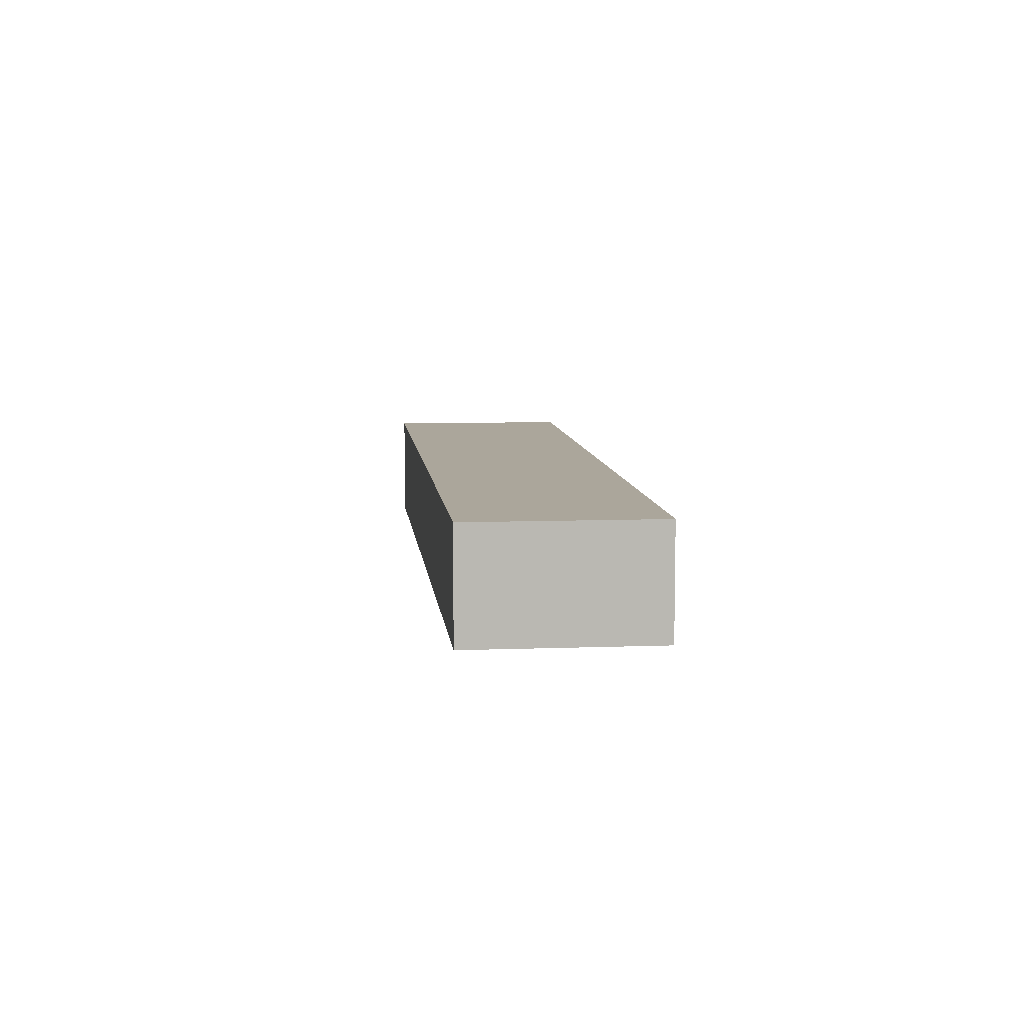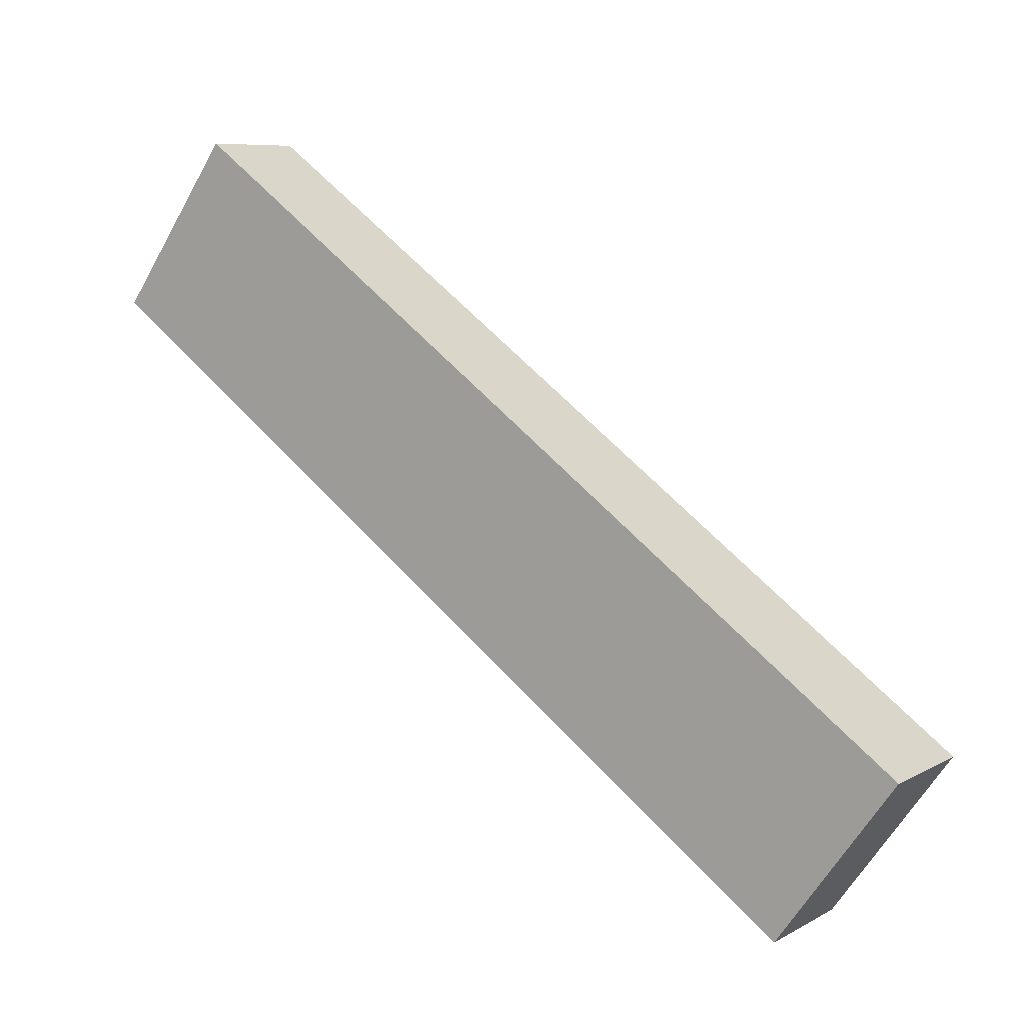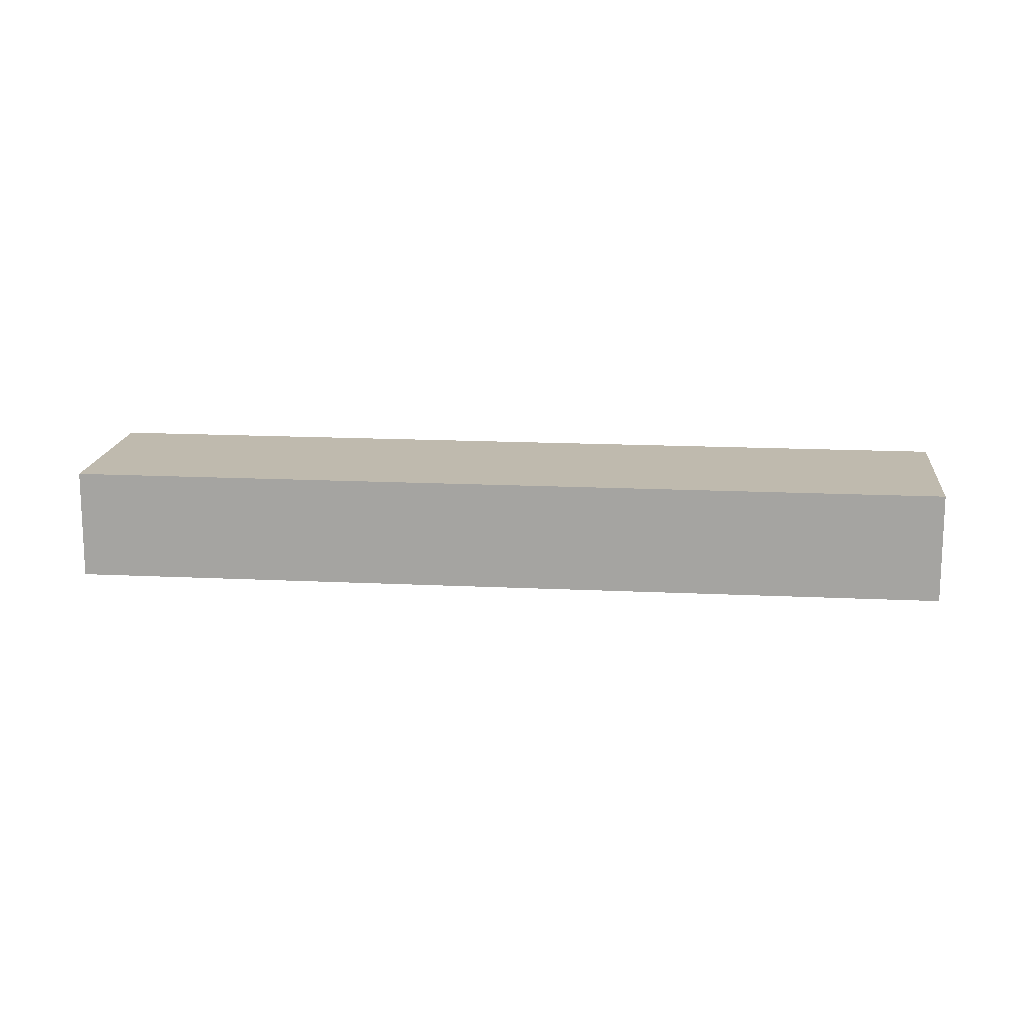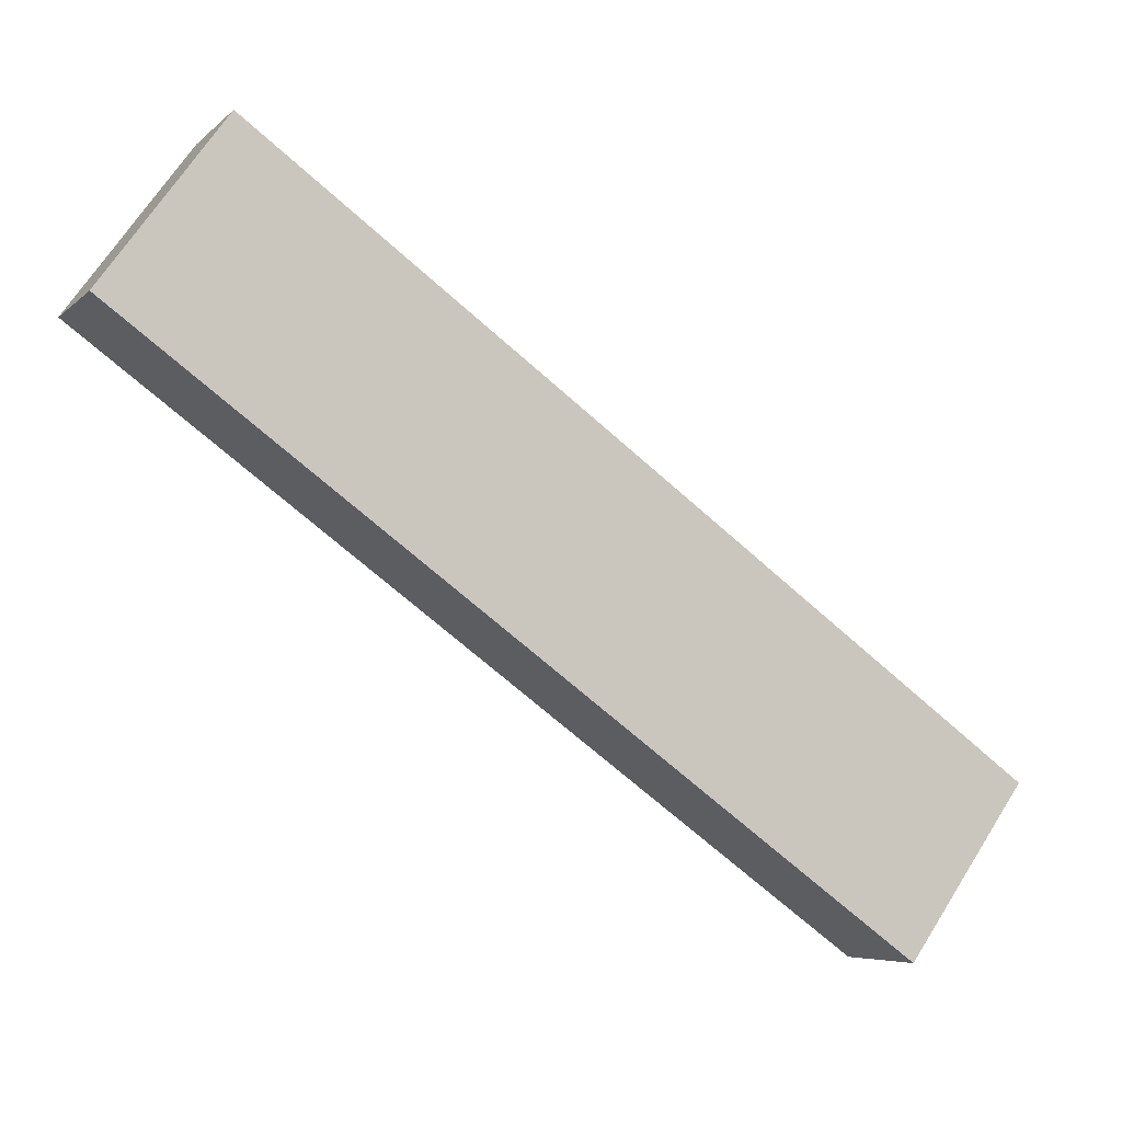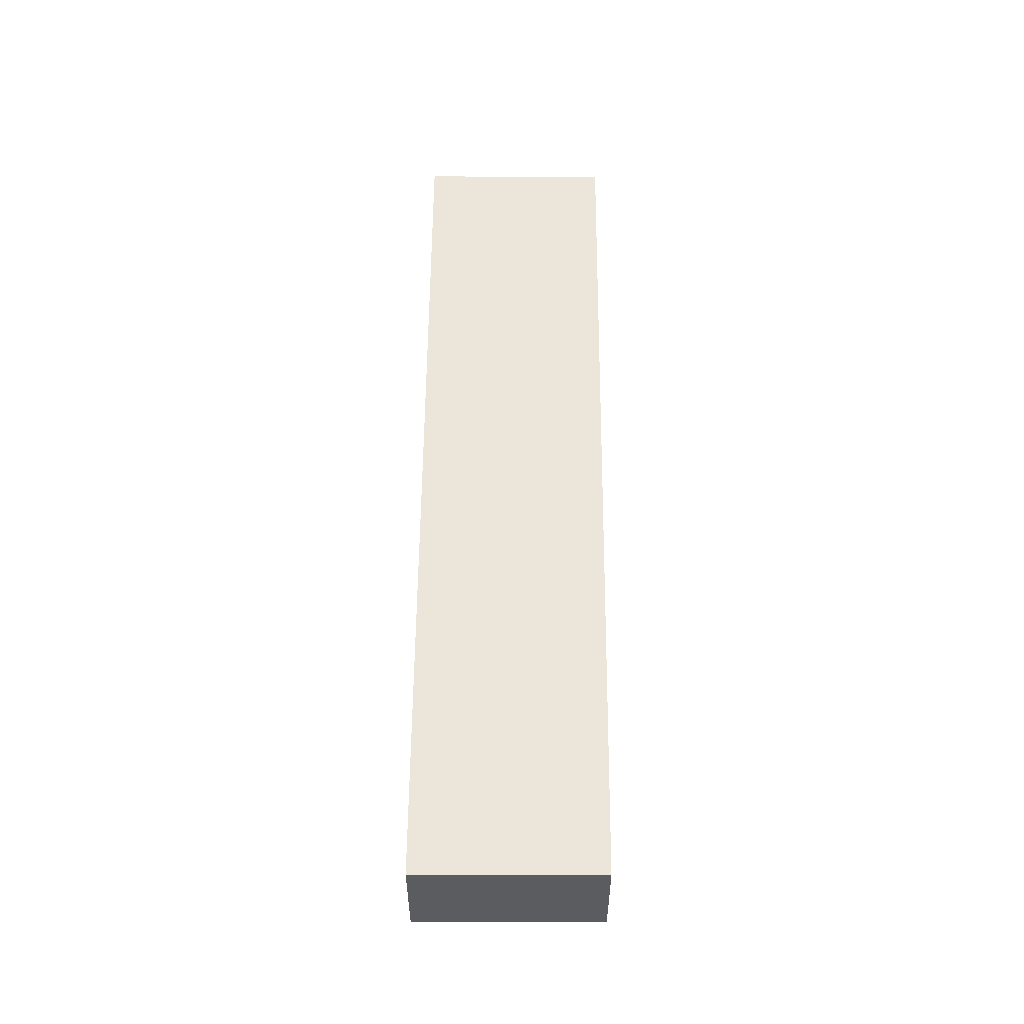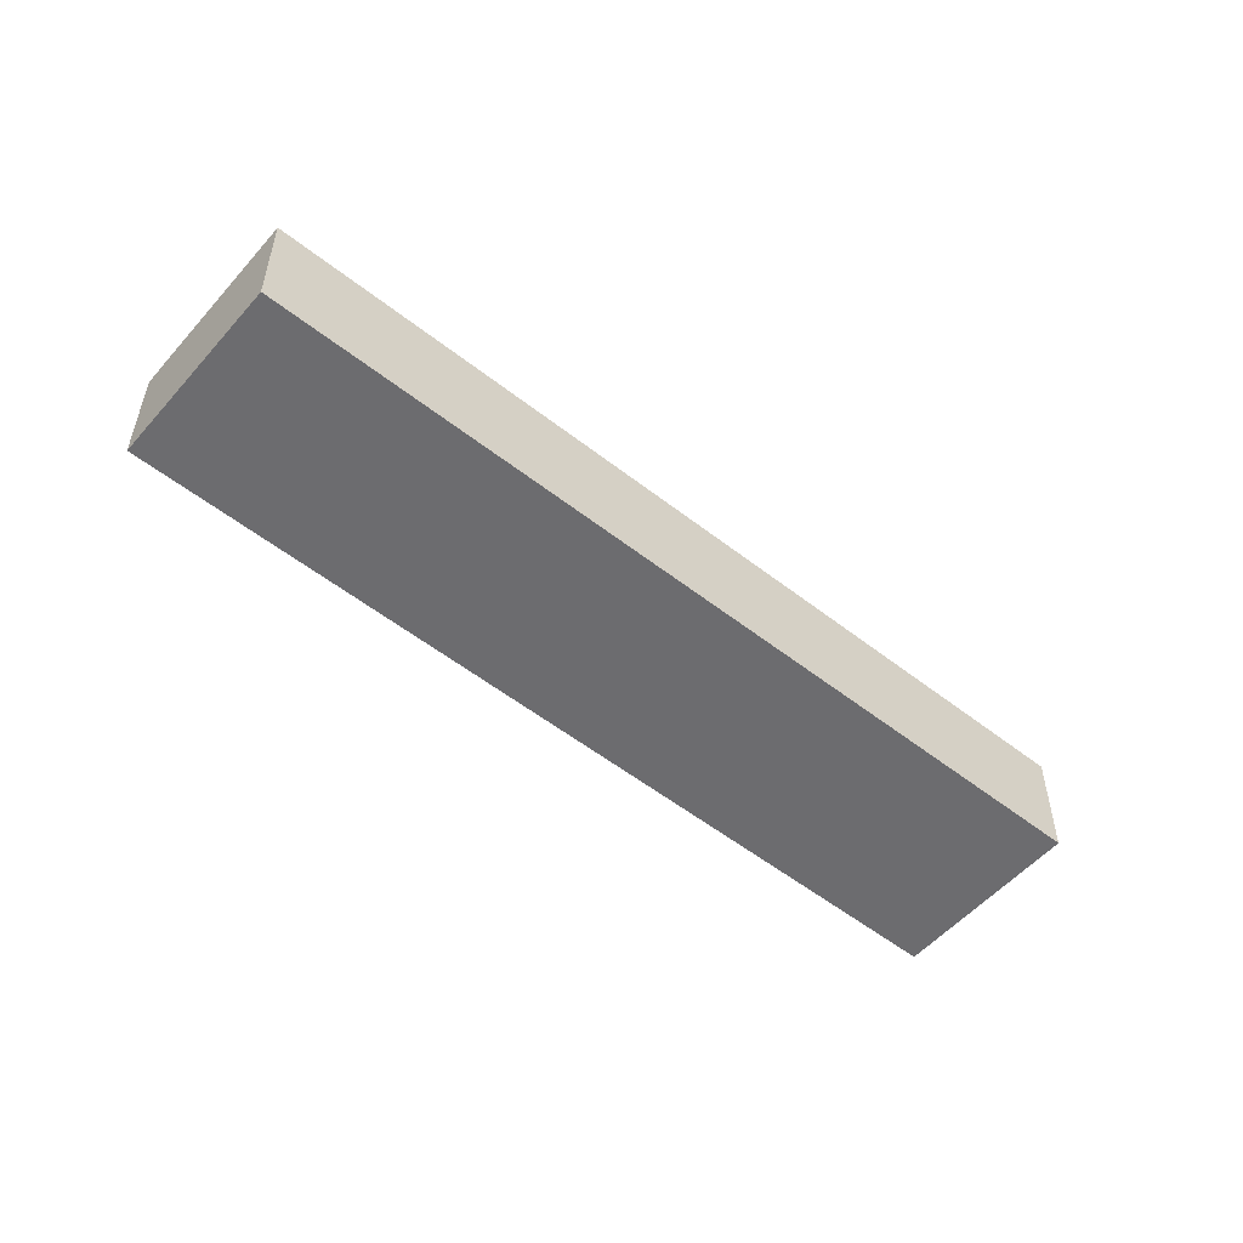
<metadata>
{"format":"obj","ext":"obj","renderer":"f3d","projection":"perspective","resolution":1024,"background":"white","views":[{"elev":8.0,"azim":-131.7,"up":"+Y"},{"elev":7.8,"azim":-145.8,"up":"+Z"},{"elev":15.5,"azim":-30.0,"up":"+Y"},{"elev":-6.0,"azim":156.3,"up":"+Z"},{"elev":55.3,"azim":-125.5,"up":"+Y"},{"elev":-53.8,"azim":104.2,"up":"+Y"}]}
</metadata>
<code>
v  0 2.979 1.824e-16
v  8.371 2.979 -0.303
v  3.006 2.979 -4.191
v  8.371 2.979 6.07
v  12.81 2.979 2.915
v  22.59 2.979 9.995
v  9.788 2.979 7.097
v  19.57 2.979 14.18
v  19.57 -8.685e-16 14.18
v  9.788 -4.346e-16 7.097
v  8.371 -3.717e-16 6.07
v  0 0 0
v  22.59 -6.12e-16 9.995
v  12.81 -1.785e-16 2.915
v  8.371 1.855e-17 -0.303
v  3.006 2.566e-16 -4.191
g defaultobject
f 1 2 3
f 2 1 4
f 2 4 5
f 5 4 6
f 6 4 7
f 6 7 8
f 7 9 8
f 9 7 10
f 10 7 4
f 10 4 11
f 11 4 1
f 11 1 12
f 9 6 8
f 6 9 13
f 13 5 6
f 5 13 14
f 5 14 2
f 2 14 15
f 2 15 3
f 3 15 16
f 16 1 3
f 1 16 12
f 15 12 16
f 12 15 11
f 11 15 14
f 11 14 10
f 10 14 13
f 10 13 9

</code>
